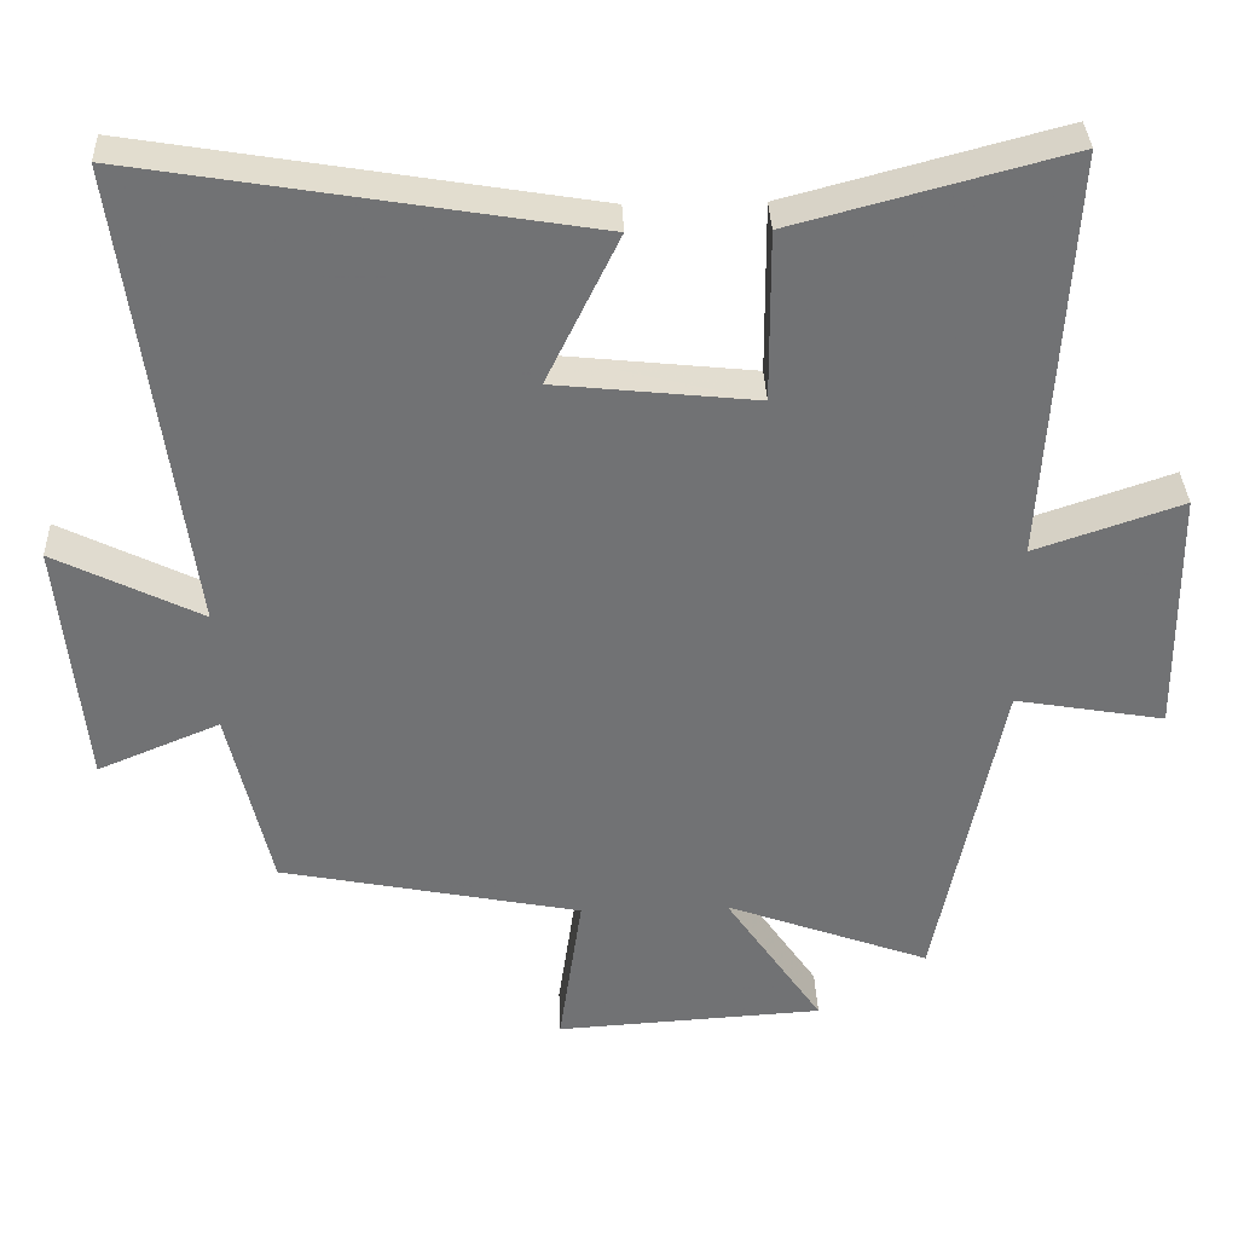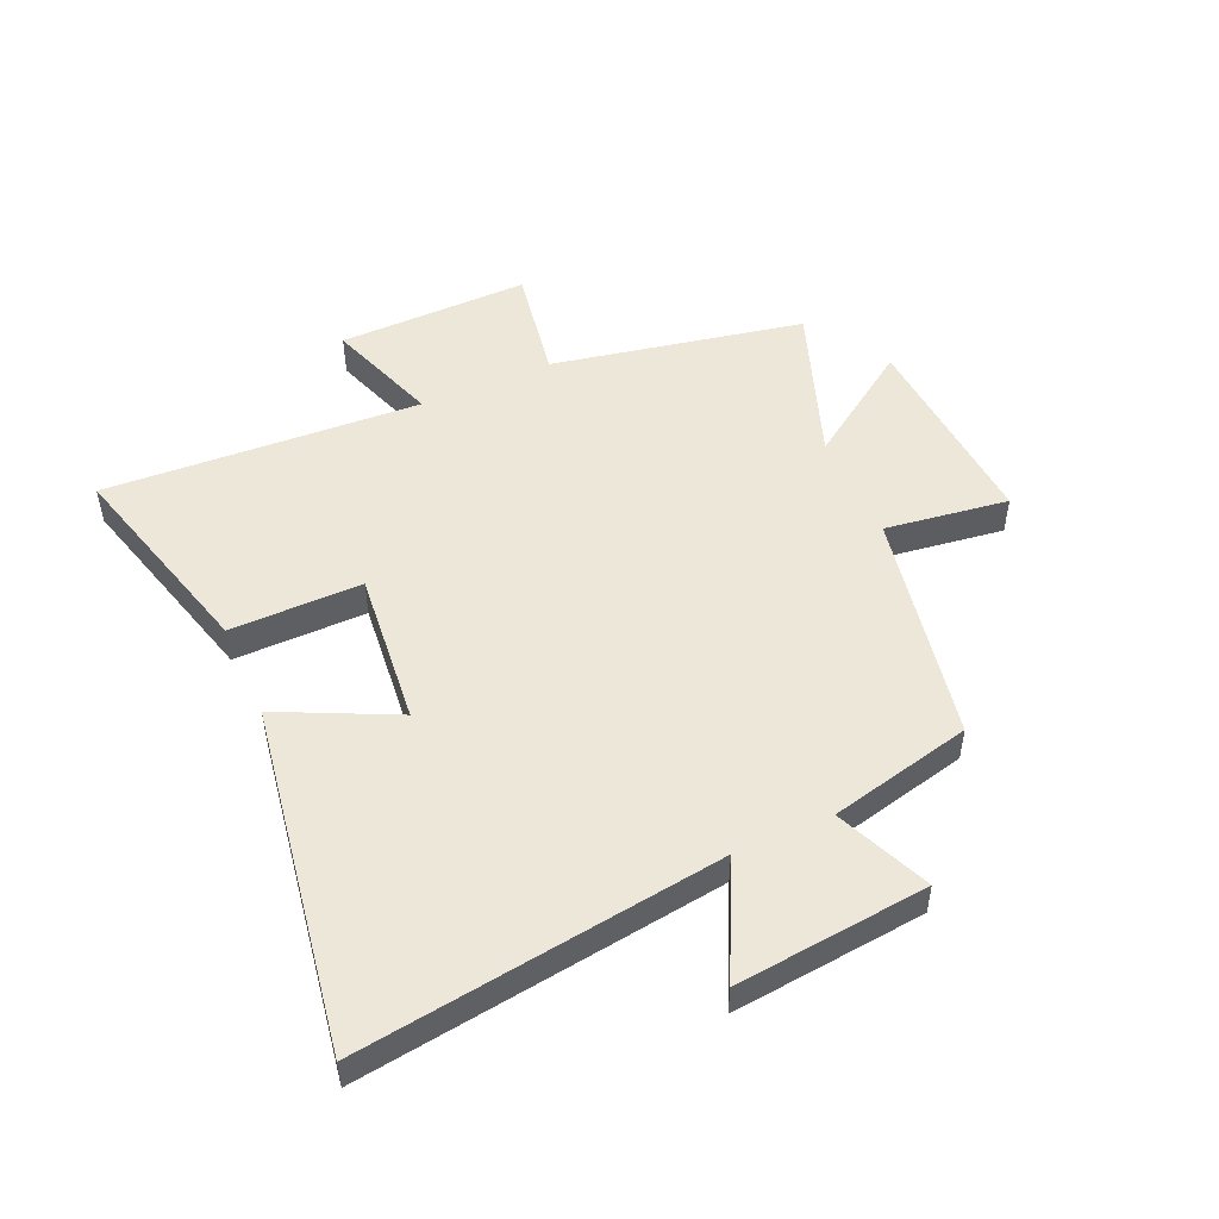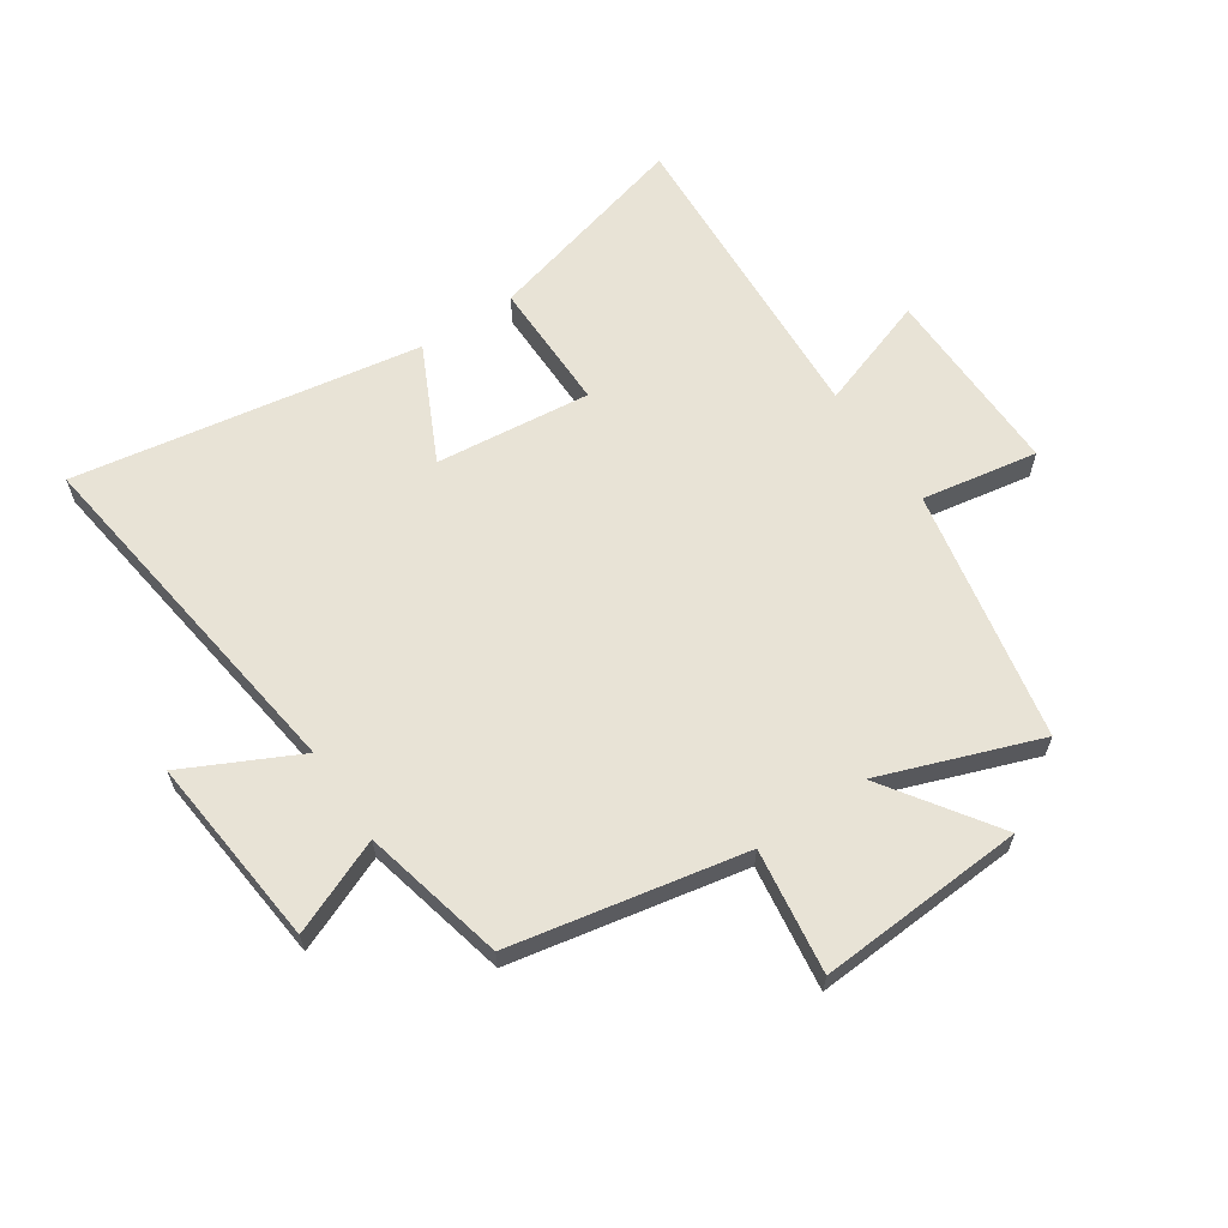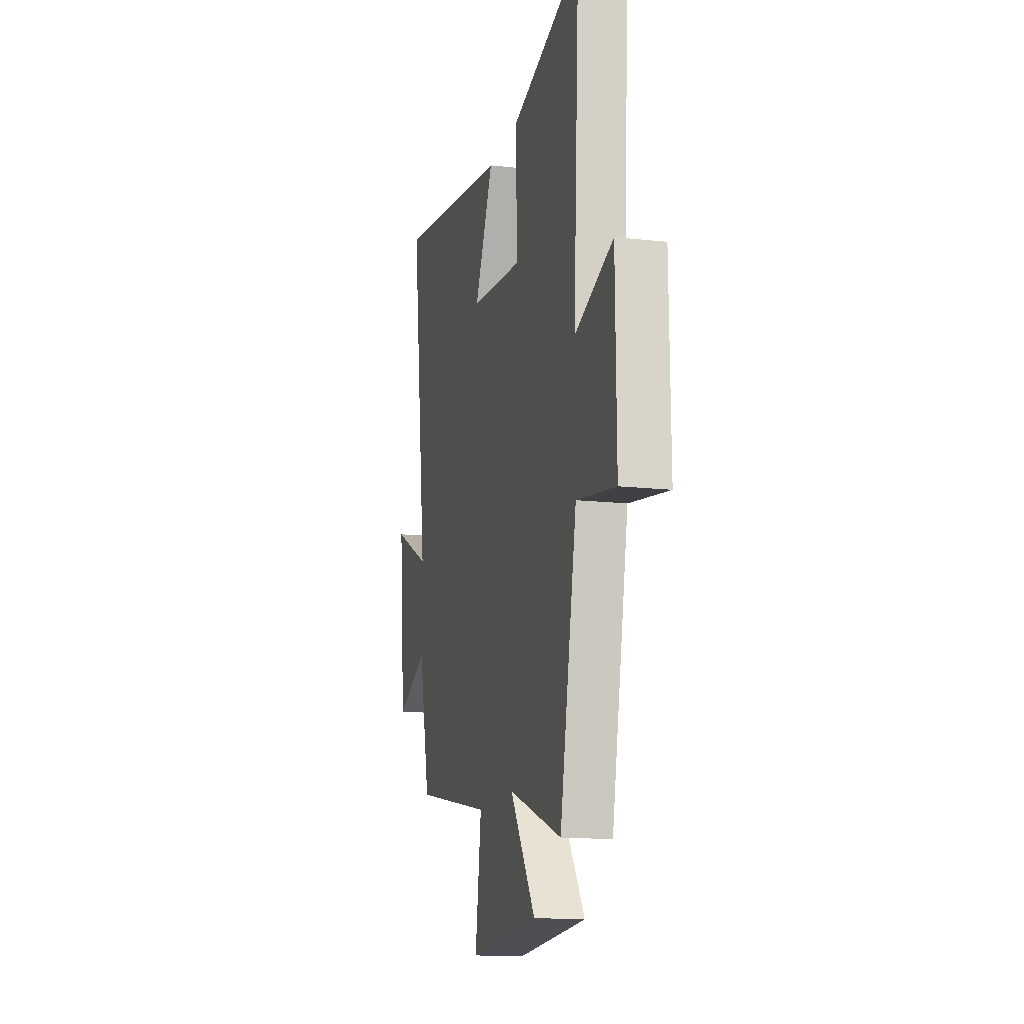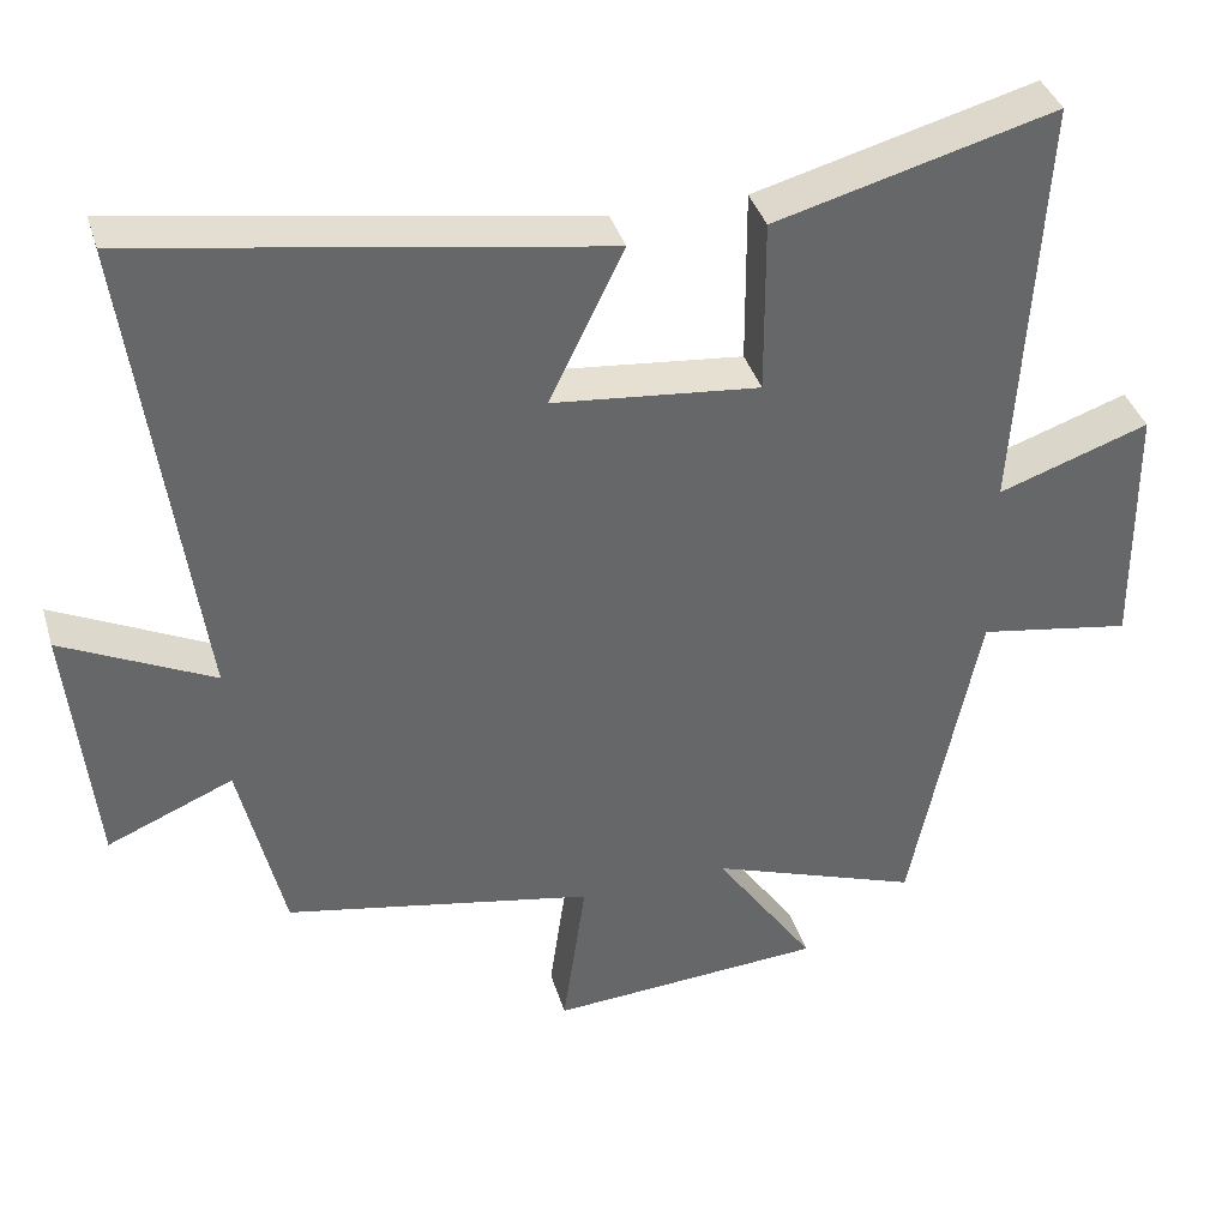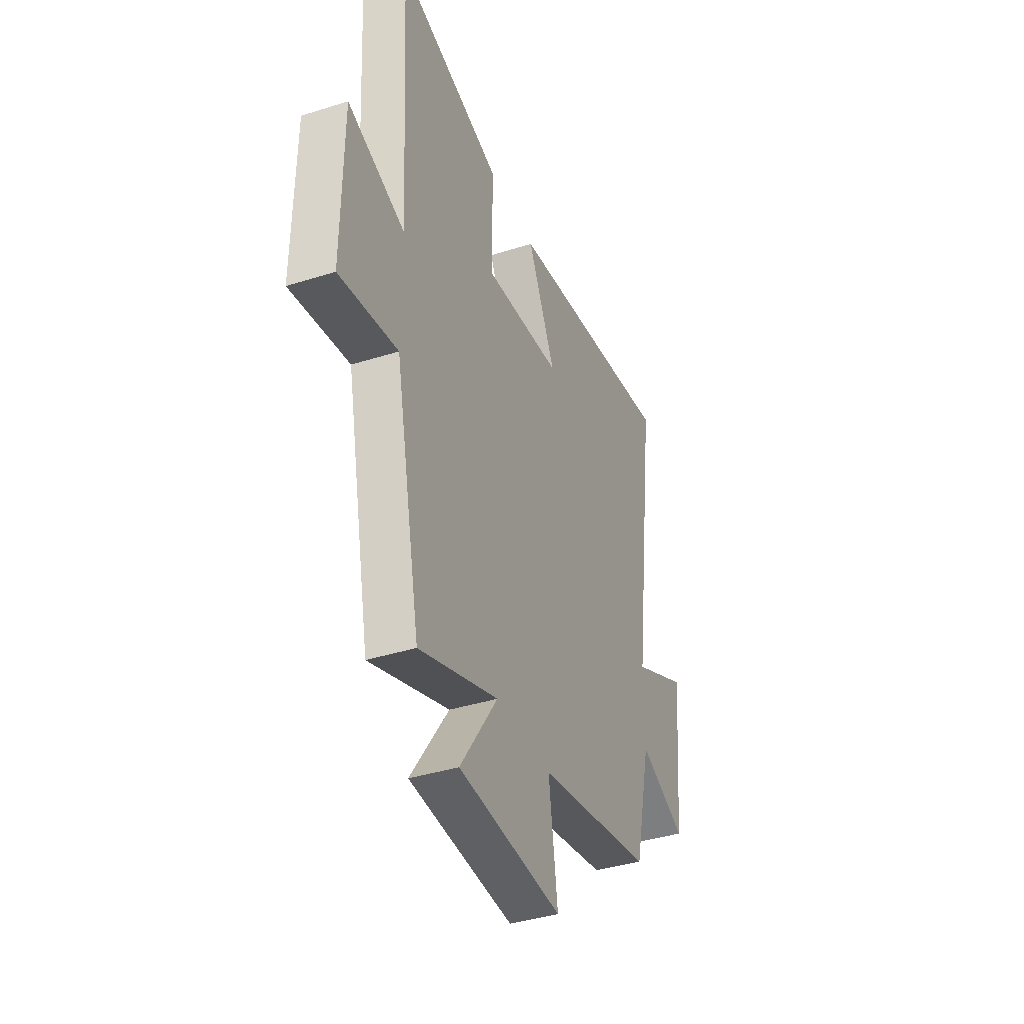
<metadata>
{"format":"obj","ext":"obj","renderer":"f3d","projection":"perspective","resolution":1024,"background":"white","views":[{"elev":34.8,"azim":177.9,"up":"+Z"},{"elev":50.1,"azim":65.8,"up":"+Y"},{"elev":62.5,"azim":146.1,"up":"+Y"},{"elev":-14.8,"azim":-103.6,"up":"+Z"},{"elev":38.4,"azim":163.7,"up":"+Z"},{"elev":-39.3,"azim":-68.5,"up":"+Z"}]}
</metadata>
<code>
v -0.531 0.07 0.595
v -0.175 0.07 0.5
v -0.176 0.07 0.276
v 0.088 0.07 0.304
v -0.007 0.07 0.5
v 0.582 0.07 0.598
v 0.5 0.07 -0.016
v 0.692 0.07 0.079
v 0.66 0.07 -0.247
v 0.5 0.07 -0.18
v 0.444 0.07 -0.422
v 0.049 0.07 -0.5
v 0.079 0.07 -0.71
v -0.273 0.07 -0.688
v -0.145 0.07 -0.5
v -0.414 0.07 -0.598
v -0.5 0.07 -0.17
v -0.697 0.07 -0.204
v -0.693 0.07 0.122
v -0.5 0.07 0.056
v -0.531 0 0.595
v -0.175 0 0.5
v -0.176 0 0.276
v 0.088 0 0.304
v -0.007 0 0.5
v 0.582 0 0.598
v 0.5 0 -0.016
v 0.692 0 0.079
v 0.66 0 -0.247
v 0.5 0 -0.18
v 0.444 0 -0.422
v 0.049 0 -0.5
v 0.079 0 -0.71
v -0.273 0 -0.688
v -0.145 0 -0.5
v -0.414 0 -0.598
v -0.5 0 -0.17
v -0.697 0 -0.204
v -0.693 0 0.122
v -0.5 0 0.056
f 17 18 19 20
f 15 16 17 20
f 15 20 1
f 12 13 14 15
f 10 11 12 15
f 7 8 9 10
f 7 10 15
f 4 5 6 7
f 3 4 7 15
f 1 2 3
f 1 3 15
f 40 39 38 37
f 40 37 36 35
f 21 40 35
f 35 34 33 32
f 35 32 31 30
f 30 29 28 27
f 35 30 27
f 27 26 25 24
f 35 27 24 23
f 23 22 21
f 35 23 21
f 1 21 22 2
f 2 22 23 3
f 3 23 24 4
f 4 24 25 5
f 5 25 26 6
f 6 26 27 7
f 7 27 28 8
f 8 28 29 9
f 9 29 30 10
f 10 30 31 11
f 11 31 32 12
f 12 32 33 13
f 13 33 34 14
f 14 34 35 15
f 15 35 36 16
f 16 36 37 17
f 17 37 38 18
f 18 38 39 19
f 19 39 40 20
f 20 40 21 1

</code>
